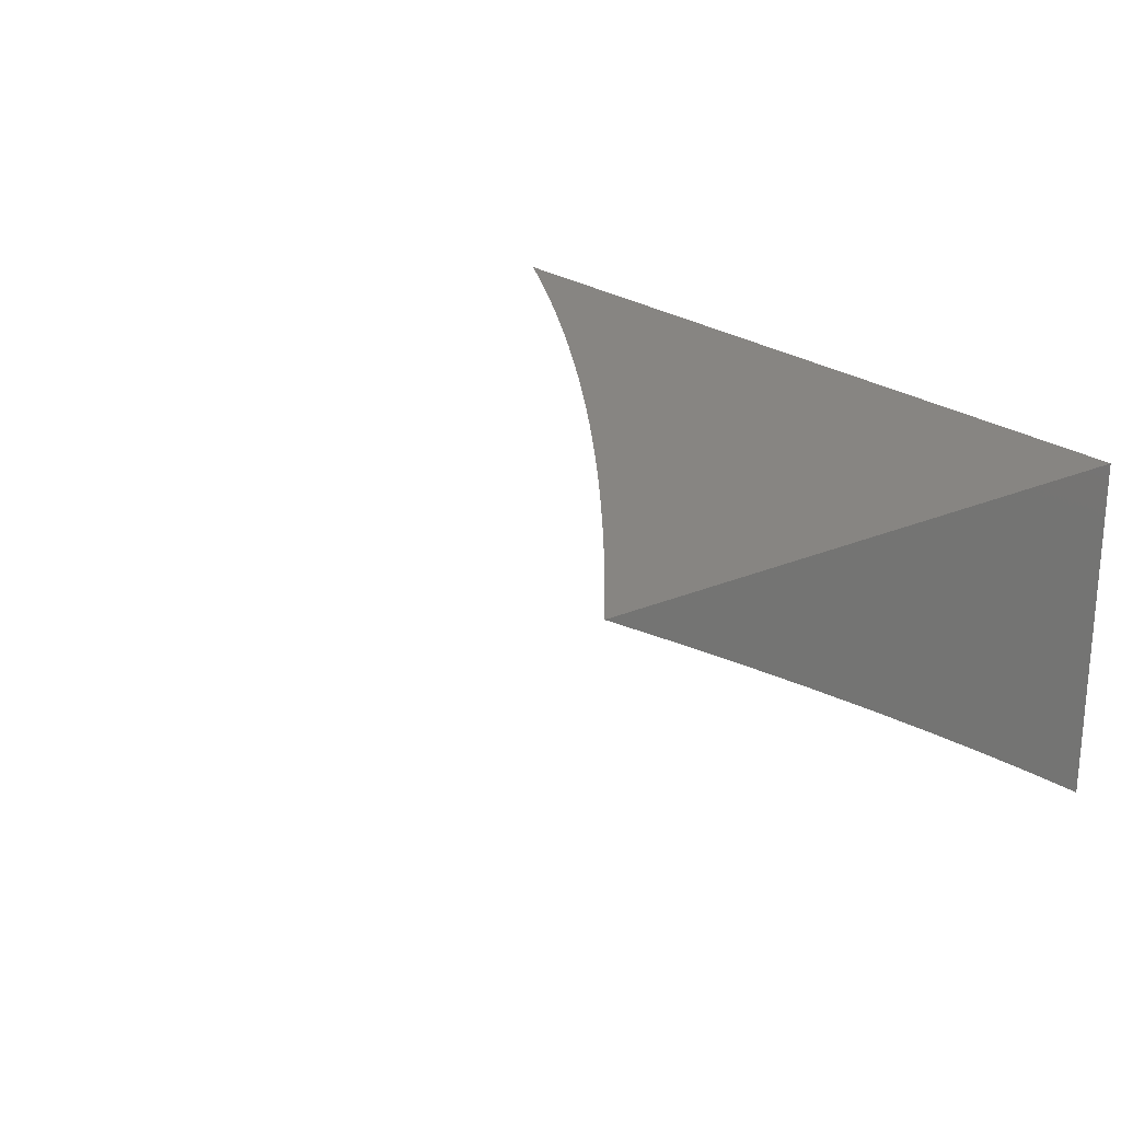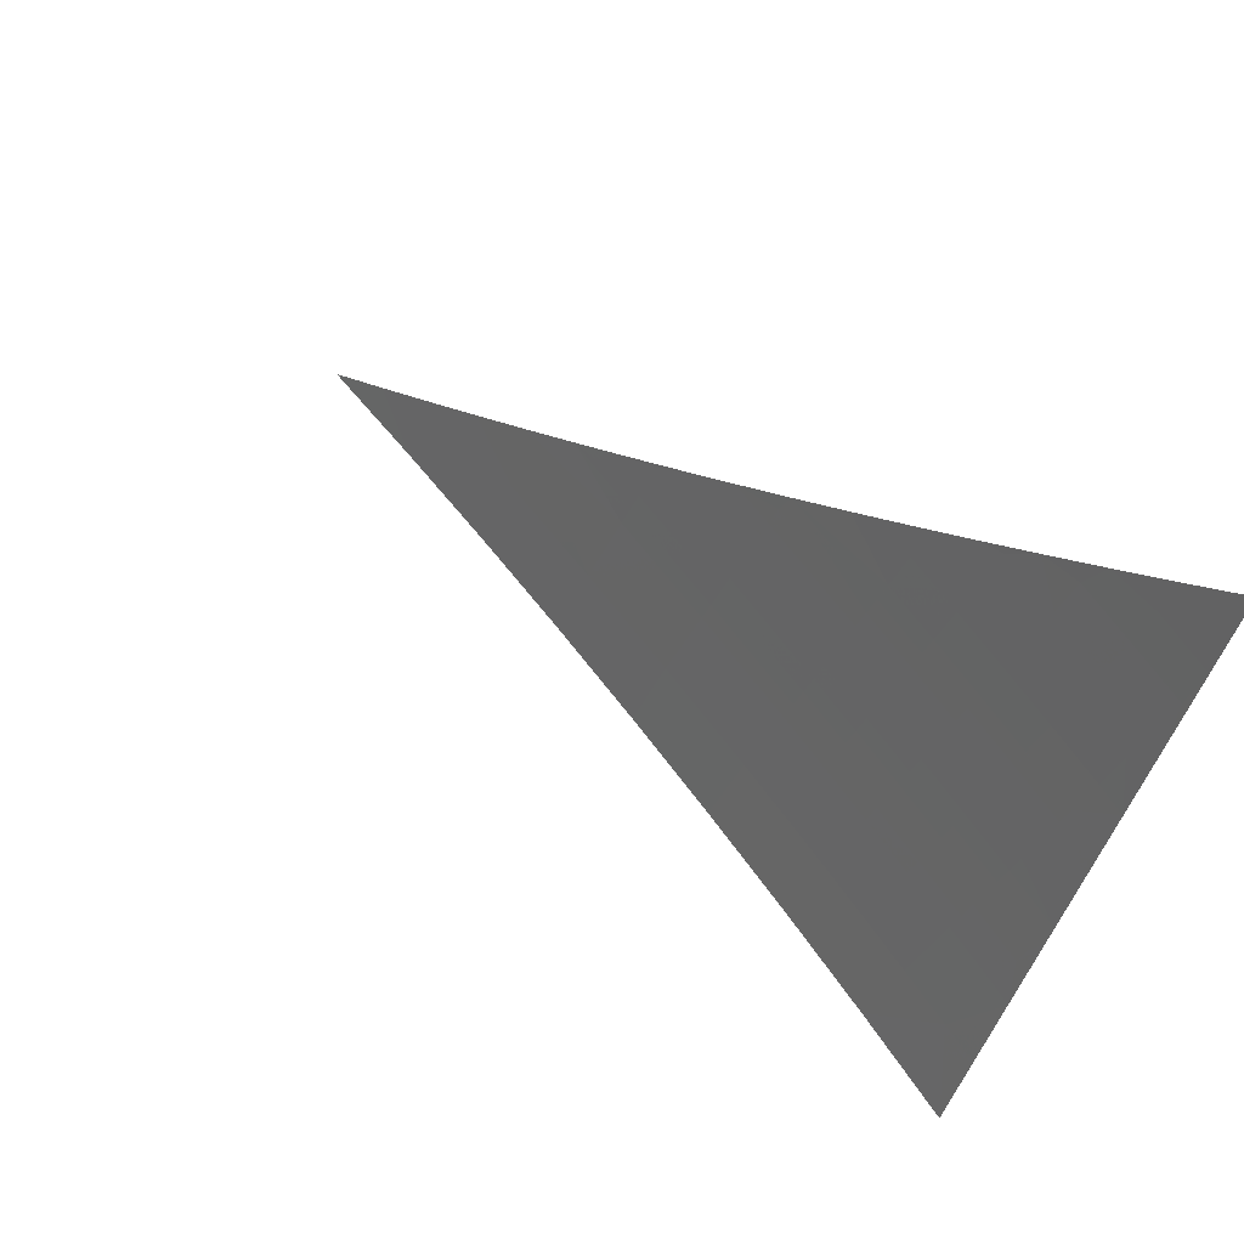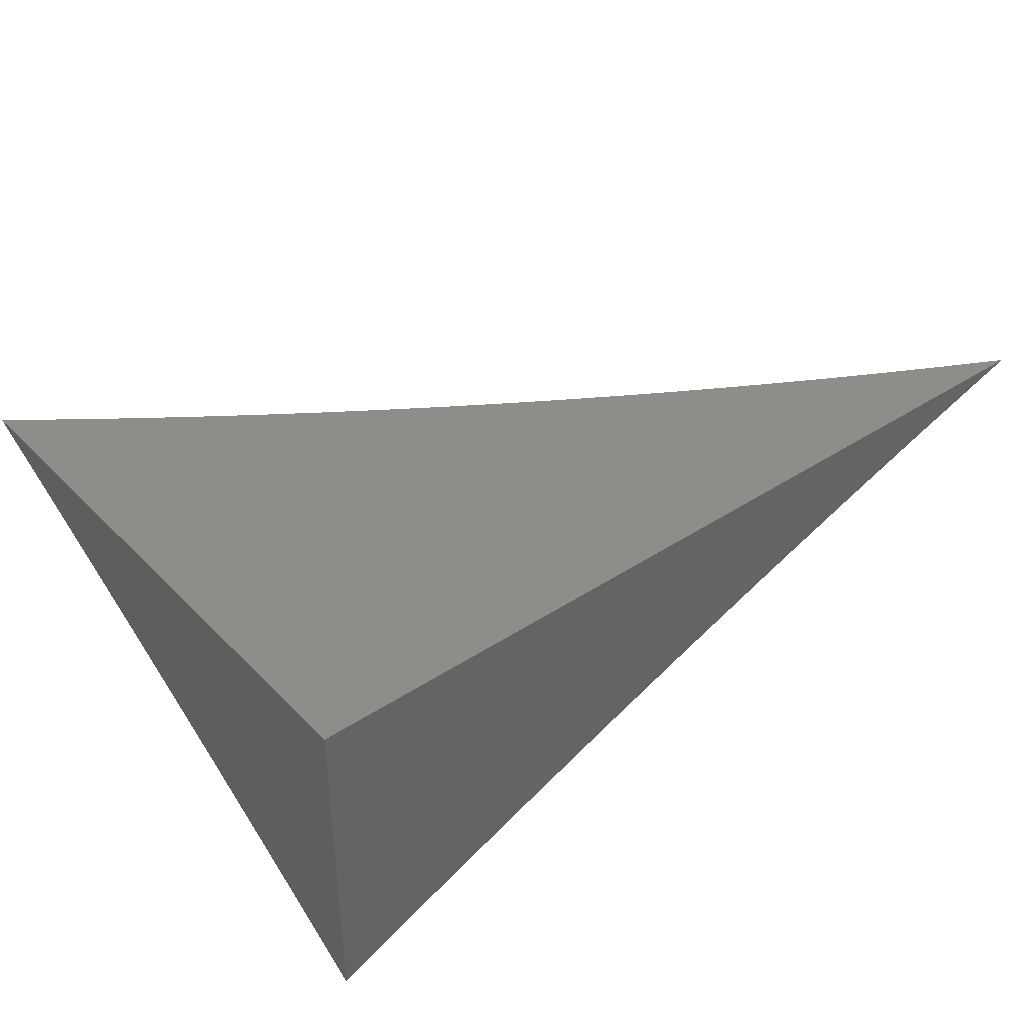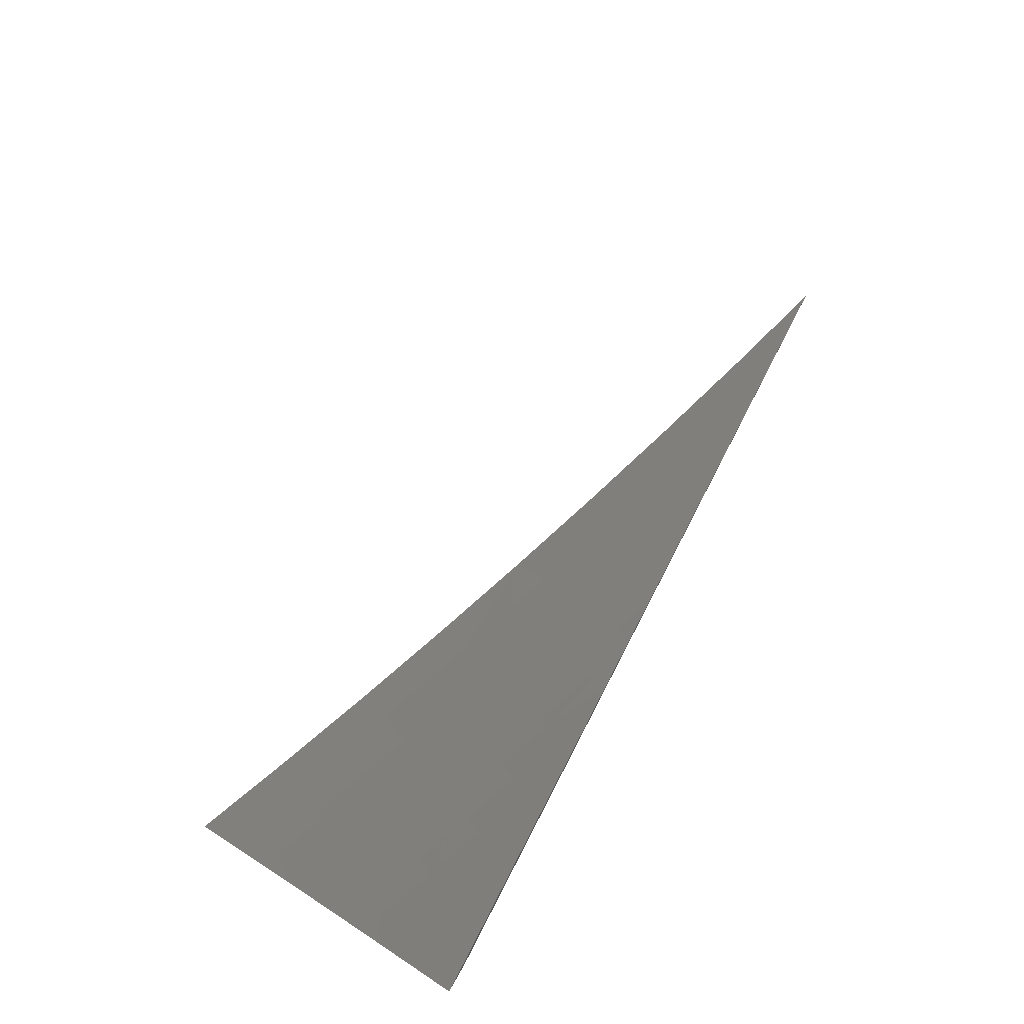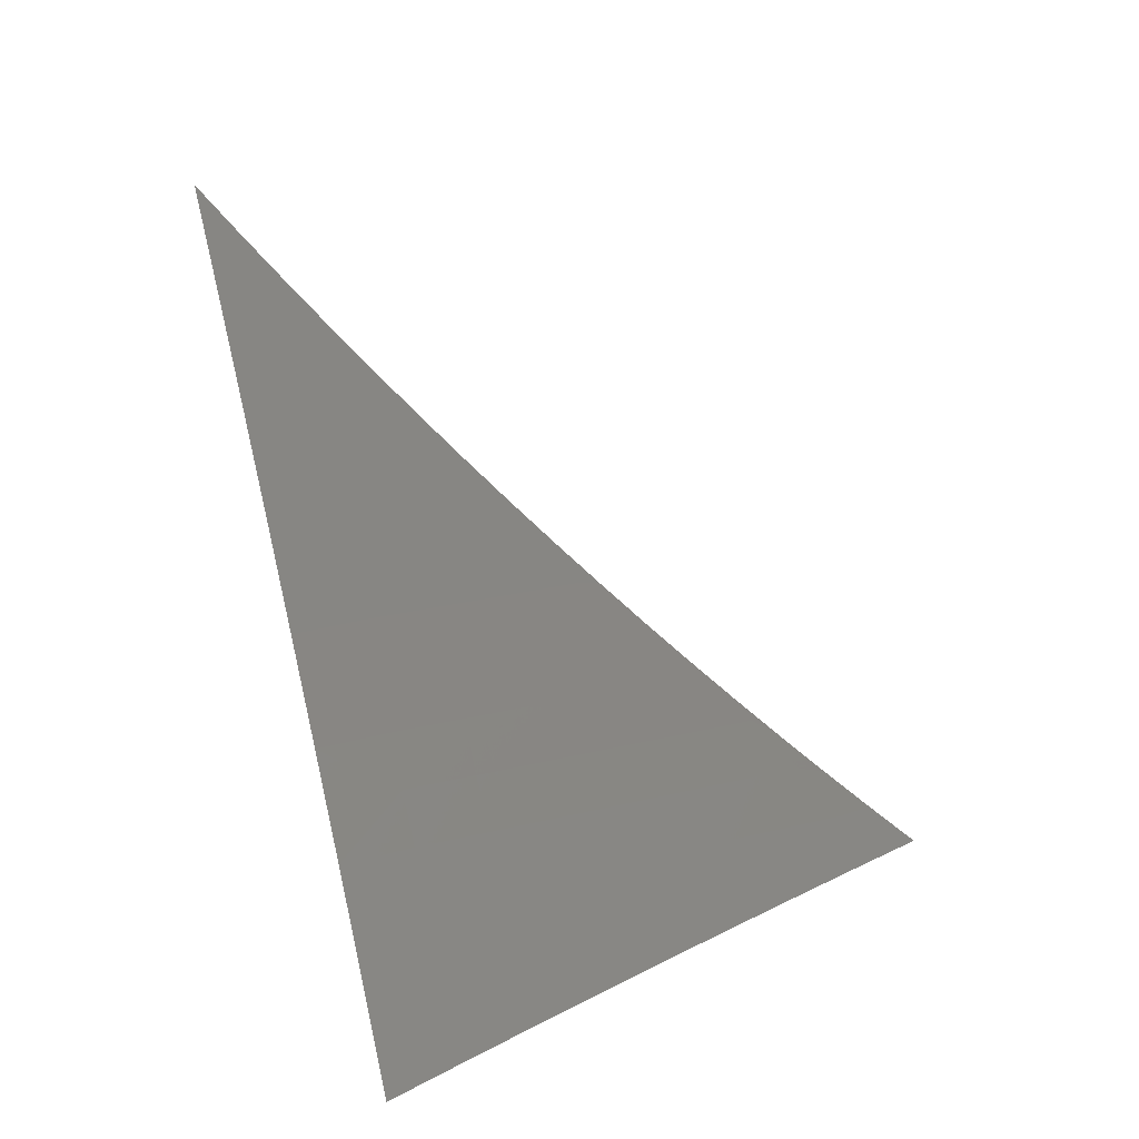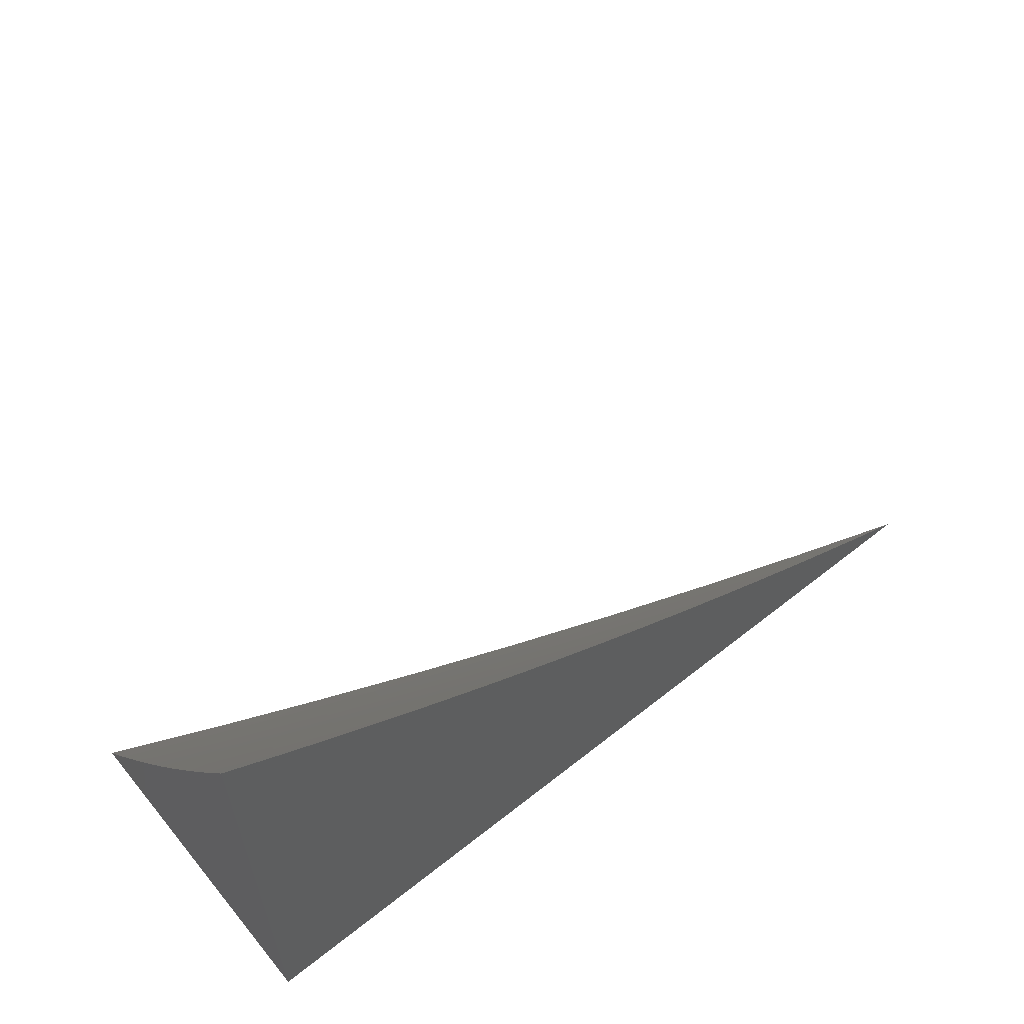
<metadata>
{"format":"stl","ext":"stl","renderer":"f3d","projection":"perspective","resolution":1024,"background":"white","views":[{"elev":22.3,"azim":53.1,"up":"+Y"},{"elev":69.8,"azim":31.5,"up":"+Z"},{"elev":39.9,"azim":140.9,"up":"+Y"},{"elev":79.9,"azim":117.4,"up":"+Z"},{"elev":-74.2,"azim":-76.6,"up":"+Y"},{"elev":60.6,"azim":141.0,"up":"+Z"}]}
</metadata>
<code>
# stl→obj: 134 verts, 264 faces
v 3.019 9 -6
v 3.144 8.959 -6
v 3.084 9 -5.965
v 3.148 9 -5.929
v 3.268 8.916 -6
v 3.281 8.96 -5.92
v 3.405 8.915 -5.92
v 3.275 9 -5.856
v 3.421 8.957 -5.841
v 3.338 9 -5.818
v 3.425 8.967 -5.82
v 3.429 8.977 -5.8
v 3.553 8.931 -5.8
v 3.557 8.941 -5.78
v 3.681 8.893 -5.78
v 3.685 8.903 -5.76
v 3.747 8.878 -5.76
v 3.752 8.888 -5.74
v 3.814 8.863 -5.74
v 3.818 8.873 -5.72
v 3.88 8.847 -5.72
v 3.884 8.857 -5.7
v 3.946 8.831 -5.7
v 3.951 8.841 -5.68
v 4 8.819 -5.681
v 3.955 8.85 -5.66
v 3.959 8.86 -5.64
v 3.893 8.877 -5.66
v 3.897 8.886 -5.64
v 3.831 8.902 -5.66
v 3.835 8.912 -5.64
v 3.768 8.928 -5.66
v 3.773 8.938 -5.64
v 3.706 8.953 -5.66
v 3.71 8.963 -5.64
v 3.585 9 -5.659
v 3.646 9 -5.618
v 3.718 8.982 -5.599
v 3.706 9 -5.576
v 3.781 8.957 -5.599
v 3.789 8.976 -5.559
v 3.852 8.951 -5.559
v 3.86 8.97 -5.518
v 3.922 8.944 -5.518
v 3.931 8.963 -5.478
v 3.993 8.936 -5.478
v 4 8.956 -5.437
v 4 8.911 -5.519
v 3.985 8.918 -5.518
v 3.977 8.899 -5.559
v 3.914 8.925 -5.559
v 3.906 8.906 -5.599
v 3.843 8.932 -5.599
v 3.391 8.872 -6
v 3.529 8.869 -5.92
v 3.545 8.911 -5.841
v 3.669 8.862 -5.841
v 3.673 8.873 -5.82
v 3.735 8.848 -5.82
v 3.739 8.858 -5.8
v 3.801 8.833 -5.8
v 3.805 8.843 -5.78
v 3.867 8.817 -5.78
v 3.871 8.827 -5.76
v 3.933 8.801 -5.76
v 3.937 8.811 -5.74
v 3.999 8.784 -5.74
v 3.942 8.821 -5.72
v 3.514 8.826 -6
v 3.652 8.821 -5.92
v 3.73 8.838 -5.841
v 3.796 8.823 -5.82
v 3.862 8.807 -5.8
v 3.929 8.791 -5.78
v 3.995 8.775 -5.76
v 4 8.772 -5.761
v 3.637 8.779 -6
v 3.713 8.797 -5.92
v 3.792 8.813 -5.841
v 3.858 8.797 -5.82
v 3.924 8.781 -5.8
v 3.99 8.765 -5.78
v 3.759 8.73 -6
v 3.775 8.772 -5.92
v 3.854 8.787 -5.841
v 3.92 8.771 -5.82
v 3.986 8.755 -5.8
v 3.836 8.746 -5.92
v 3.88 8.679 -6
v 3.897 8.72 -5.92
v 3.958 8.694 -5.92
v 3.976 8.735 -5.841
v 4 8.724 -5.841
v 3.981 8.745 -5.82
v 4 8.626 -6
v 4 8.676 -5.921
v 4 8.865 -5.6
v 3.968 8.879 -5.599
v 4 9 -5.355
v 3.942 9 -5.401
v 3.939 8.982 -5.437
v 3.884 9 -5.445
v 3.868 8.989 -5.478
v 3.825 9 -5.49
v 3.797 8.996 -5.518
v 3.766 9 -5.533
v 3.524 9 -5.7
v 3.577 8.991 -5.68
v 3.702 8.943 -5.68
v 3.462 9 -5.74
v 3.569 8.971 -5.72
v 3.573 8.981 -5.7
v 3.4 9 -5.779
v 3.437 8.998 -5.76
v 3.561 8.951 -5.76
v 3.565 8.961 -5.74
v 3.69 8.913 -5.74
v 3.694 8.923 -5.72
v 3.756 8.898 -5.72
v 3.76 8.908 -5.7
v 3.822 8.883 -5.7
v 3.826 8.893 -5.68
v 3.889 8.867 -5.68
v 3.433 8.987 -5.78
v 3.211 9 -5.893
v 3.549 8.921 -5.82
v 3.677 8.883 -5.8
v 3.698 8.933 -5.7
v 3.743 8.868 -5.78
v 3.764 8.918 -5.68
v 3.809 8.853 -5.76
v 3.915 8.761 -5.841
v 3.876 8.837 -5.74
v 4 9 -6
f 1 2 3
f 3 2 4
f 4 2 5
f 4 5 6
f 6 5 7
f 6 7 8
f 8 7 9
f 8 9 10
f 10 9 11
f 10 11 12
f 12 11 13
f 12 13 14
f 14 13 15
f 14 15 16
f 16 15 17
f 16 17 18
f 18 17 19
f 18 19 20
f 20 19 21
f 20 21 22
f 22 21 23
f 22 23 24
f 24 23 25
f 24 25 26
f 26 25 27
f 26 27 28
f 28 27 29
f 28 29 30
f 30 29 31
f 30 31 32
f 32 31 33
f 32 33 34
f 34 33 35
f 34 35 36
f 36 35 37
f 37 35 38
f 37 38 39
f 39 38 40
f 39 40 41
f 41 40 42
f 41 42 43
f 43 42 44
f 43 44 45
f 45 44 46
f 45 46 47
f 47 46 48
f 48 46 49
f 48 49 50
f 50 49 51
f 50 51 52
f 52 51 53
f 52 53 31
f 31 53 33
f 5 54 7
f 7 54 55
f 7 55 56
f 56 55 57
f 56 57 58
f 58 57 59
f 58 59 60
f 60 59 61
f 60 61 62
f 62 61 63
f 62 63 64
f 64 63 65
f 64 65 66
f 66 65 67
f 66 67 68
f 68 67 25
f 68 25 23
f 54 69 55
f 55 69 70
f 55 70 57
f 57 70 71
f 57 71 59
f 59 71 72
f 59 72 61
f 61 72 73
f 61 73 63
f 63 73 74
f 63 74 65
f 65 74 75
f 65 75 67
f 67 75 76
f 67 76 25
f 69 77 70
f 70 77 78
f 70 78 71
f 71 78 79
f 71 79 72
f 72 79 80
f 72 80 73
f 73 80 81
f 73 81 74
f 74 81 82
f 74 82 75
f 75 82 76
f 77 83 78
f 78 83 84
f 78 84 79
f 79 84 85
f 79 85 80
f 80 85 86
f 80 86 81
f 81 86 87
f 81 87 82
f 82 87 76
f 84 83 88
f 88 83 89
f 88 89 90
f 90 89 91
f 90 91 92
f 92 91 93
f 92 93 94
f 94 93 87
f 94 87 86
f 89 95 91
f 91 95 96
f 91 96 93
f 93 76 87
f 25 97 27
f 27 97 98
f 27 98 29
f 29 98 52
f 29 52 31
f 98 97 50
f 50 97 48
f 99 100 47
f 47 100 101
f 47 101 45
f 45 101 102
f 45 102 103
f 103 102 104
f 103 104 43
f 43 104 105
f 43 105 41
f 41 105 106
f 41 106 39
f 100 102 101
f 104 106 105
f 107 108 36
f 36 108 109
f 36 109 34
f 34 109 32
f 110 111 107
f 107 111 112
f 107 112 108
f 108 112 109
f 113 114 110
f 110 114 115
f 110 115 116
f 116 115 117
f 116 117 118
f 118 117 119
f 118 119 120
f 120 119 121
f 120 121 122
f 122 121 123
f 122 123 28
f 28 123 26
f 10 12 113
f 113 12 124
f 113 124 114
f 114 124 115
f 8 125 6
f 6 125 4
f 7 56 9
f 9 56 126
f 9 126 11
f 11 126 13
f 115 124 14
f 14 124 12
f 56 58 126
f 126 58 127
f 126 127 13
f 13 127 15
f 111 110 116
f 117 115 16
f 16 115 14
f 116 118 111
f 111 118 128
f 111 128 112
f 112 128 109
f 58 60 127
f 127 60 129
f 127 129 15
f 15 129 17
f 119 117 18
f 18 117 16
f 118 120 128
f 128 120 130
f 128 130 109
f 109 130 32
f 40 38 35
f 40 35 33
f 60 62 129
f 129 62 131
f 129 131 17
f 17 131 19
f 121 119 20
f 20 119 18
f 30 32 130
f 30 130 122
f 122 130 120
f 42 40 53
f 53 40 33
f 84 88 85
f 85 88 132
f 85 132 86
f 86 132 94
f 131 62 64
f 19 131 133
f 133 131 64
f 133 64 66
f 19 133 21
f 21 133 68
f 21 68 23
f 68 133 66
f 121 20 22
f 121 22 123
f 123 22 24
f 123 24 26
f 30 122 28
f 42 53 51
f 50 52 98
f 42 51 44
f 44 51 49
f 44 49 46
f 103 43 45
f 90 92 132
f 132 92 94
f 88 90 132
f 99 47 134
f 134 47 48
f 134 48 97
f 97 25 134
f 134 25 76
f 134 76 93
f 93 96 134
f 134 96 95
f 95 89 134
f 134 89 83
f 134 83 77
f 77 69 134
f 134 69 54
f 134 54 5
f 5 2 134
f 134 2 1
f 1 3 134
f 134 3 4
f 134 4 125
f 125 8 134
f 134 8 10
f 134 10 113
f 113 110 134
f 134 110 107
f 134 107 36
f 36 37 134
f 134 37 39
f 134 39 106
f 106 104 134
f 134 104 102
f 134 102 100
f 100 99 134

</code>
